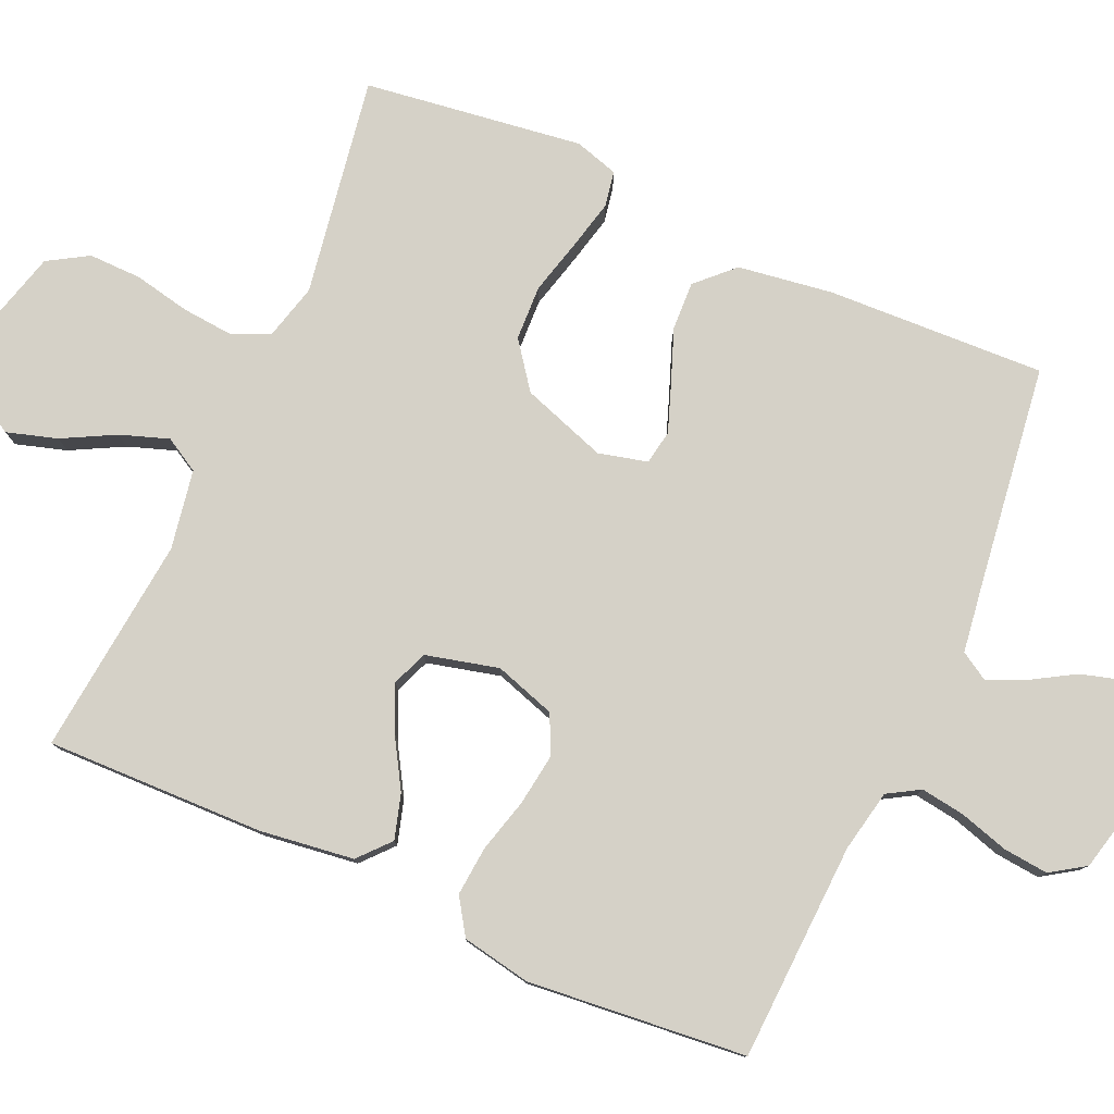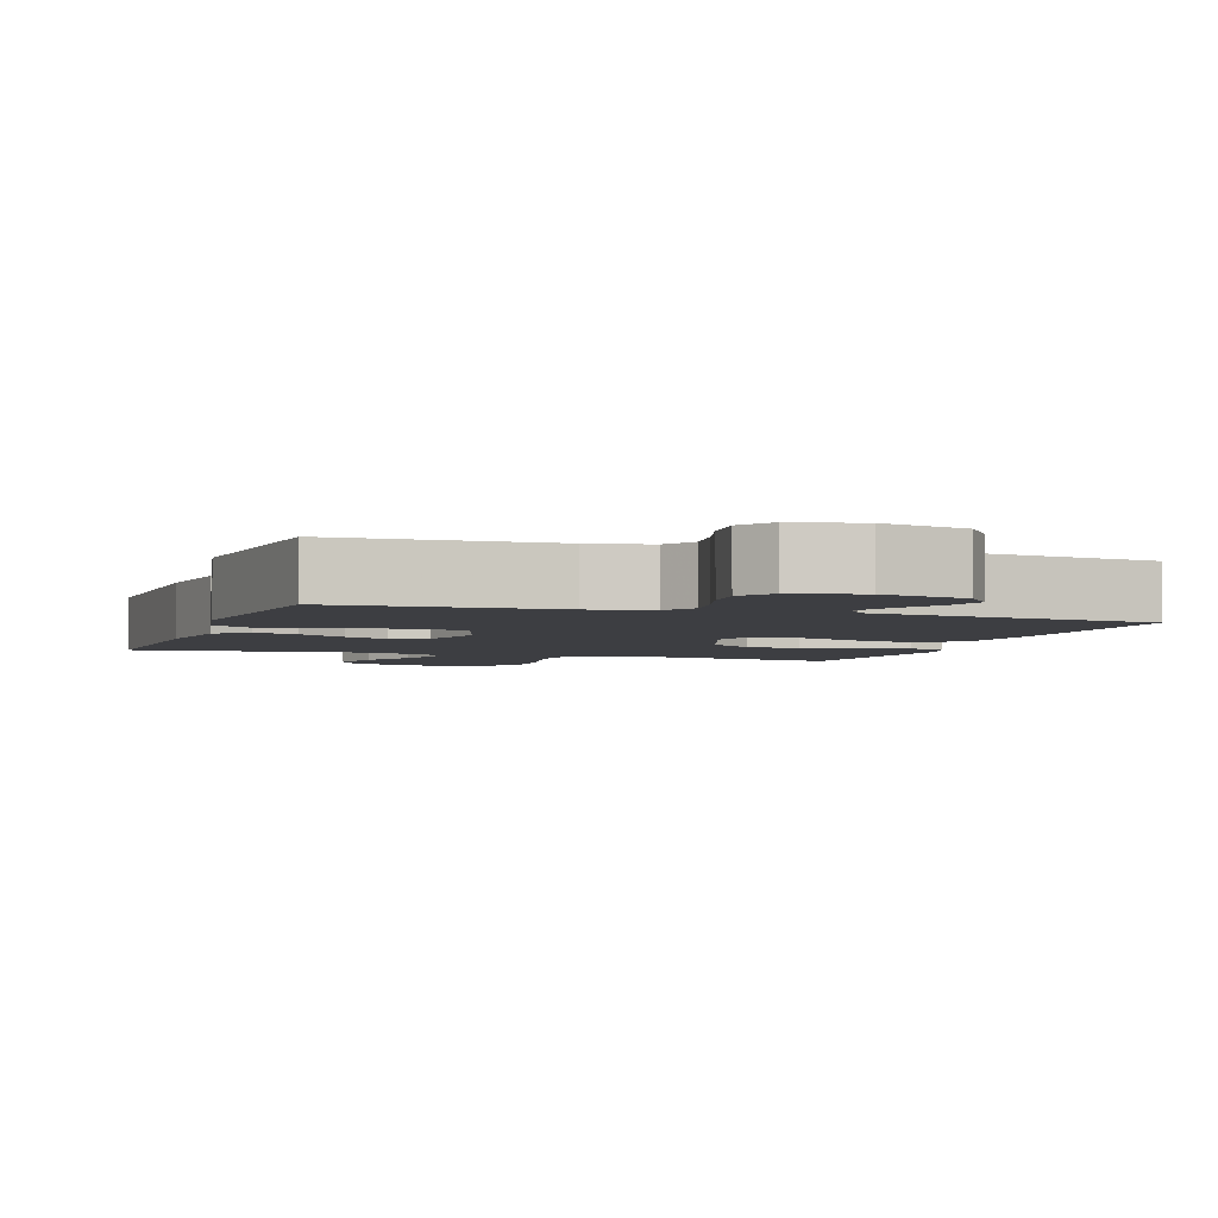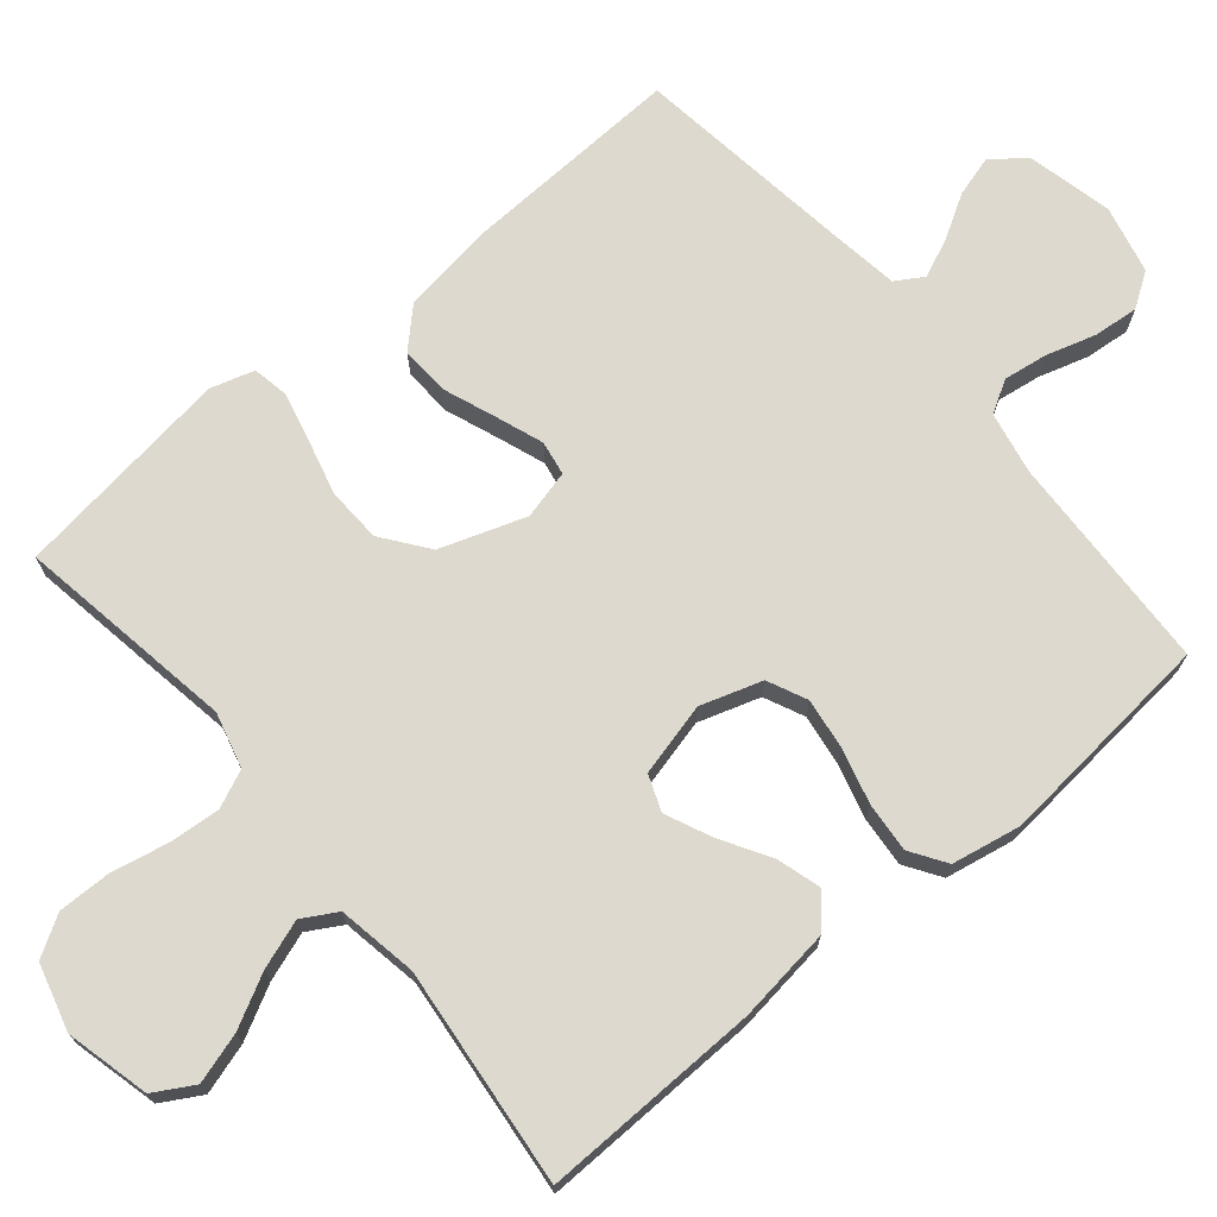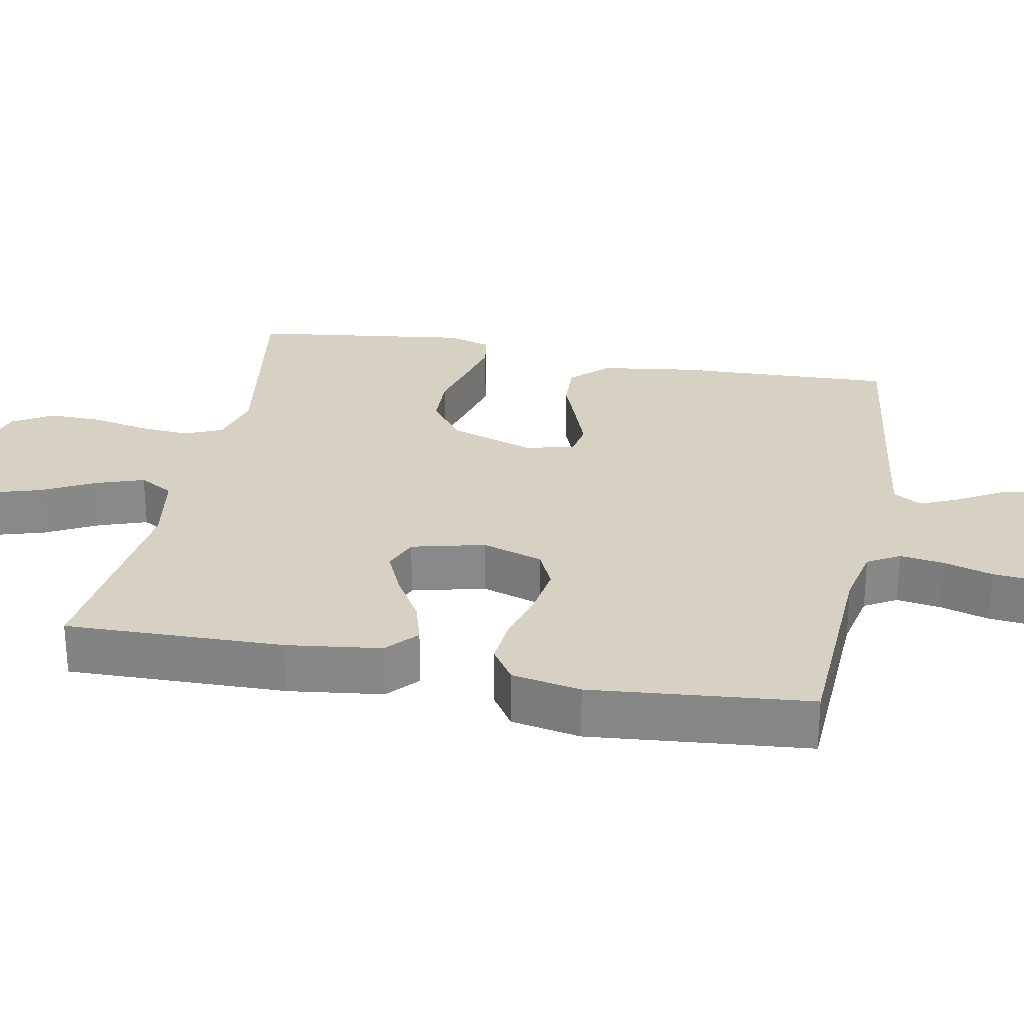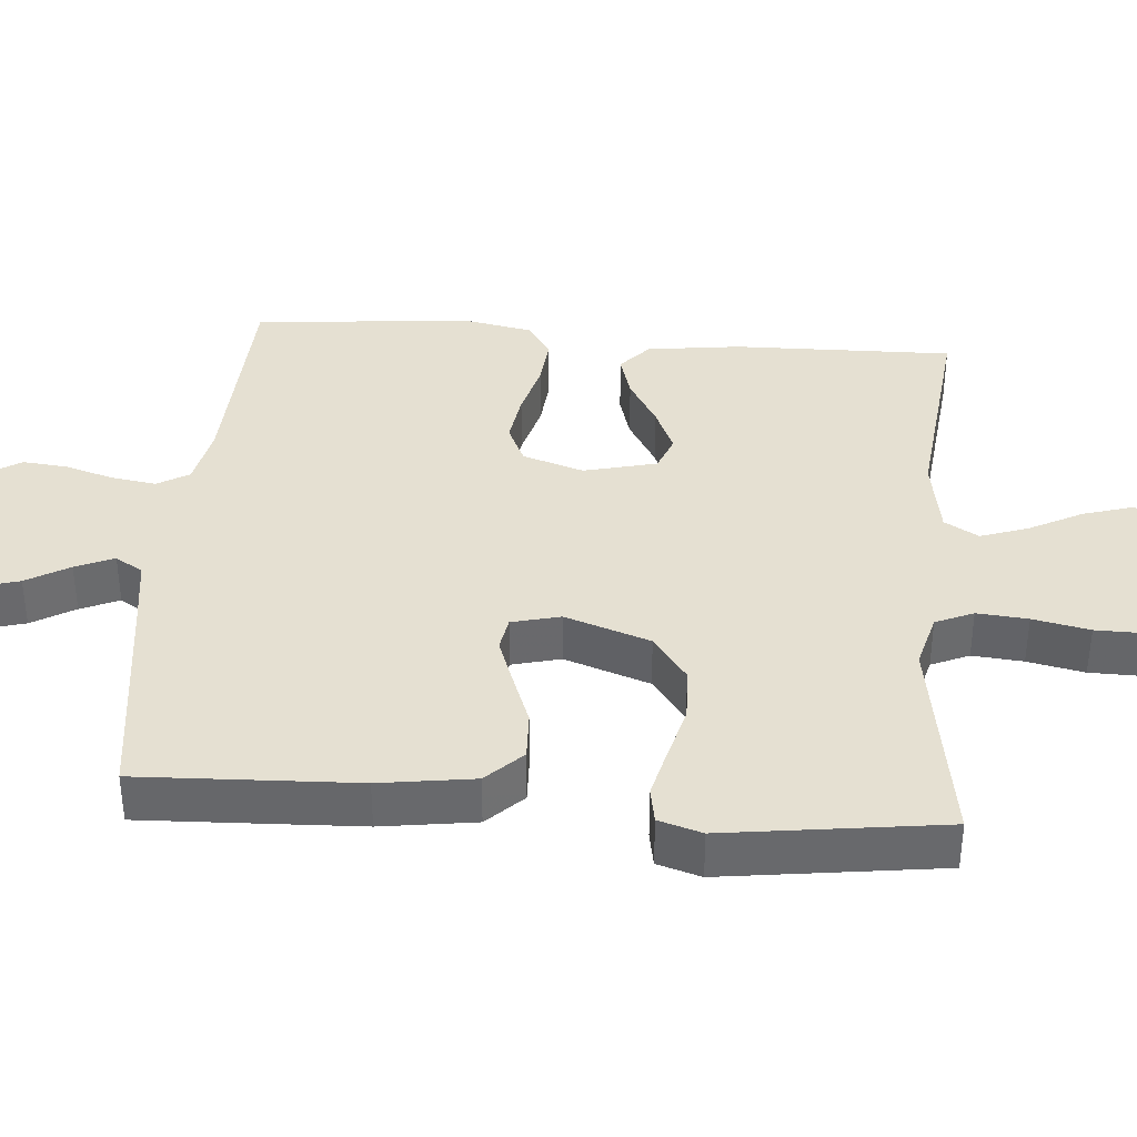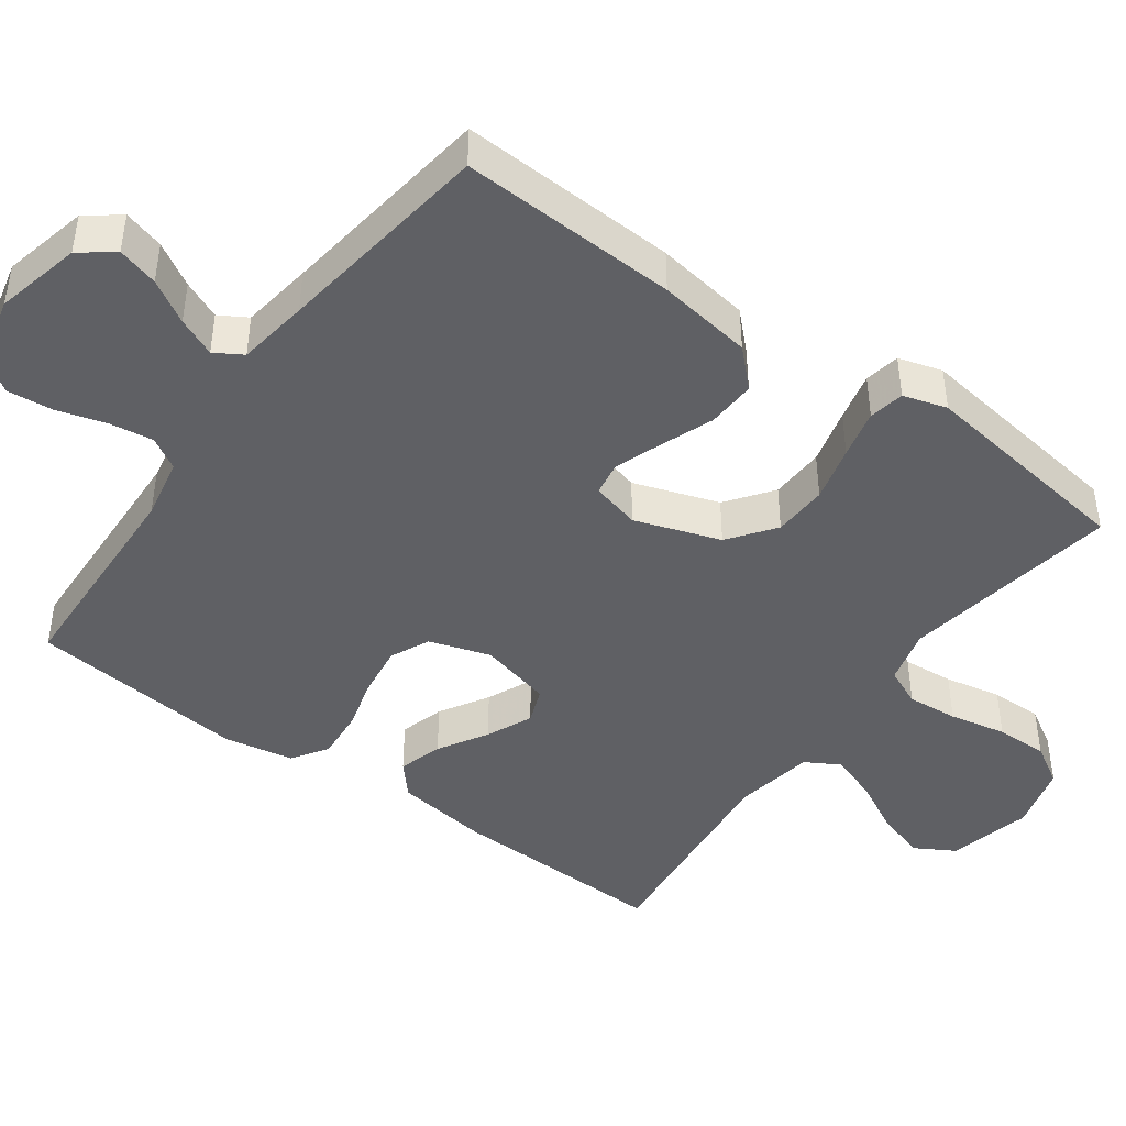
<metadata>
{"format":"obj","ext":"obj","renderer":"f3d","projection":"perspective","resolution":1024,"background":"white","views":[{"elev":79.0,"azim":-66.0,"up":"+Y"},{"elev":-3.6,"azim":-18.8,"up":"+Y"},{"elev":71.4,"azim":-129.9,"up":"+Y"},{"elev":27.1,"azim":-78.9,"up":"+Y"},{"elev":37.6,"azim":94.8,"up":"+Y"},{"elev":-44.4,"azim":54.0,"up":"+Y"}]}
</metadata>
<code>
v -0.5 0.07 0.5
v -0.2 0.07 0.513
v -0.115 0.07 0.53
v -0.089 0.07 0.574
v -0.098 0.07 0.635
v -0.118 0.07 0.702
v -0.124 0.07 0.764
v -0.093 0.07 0.811
v 0 0.07 0.833
v 0.118 0.07 0.806
v 0.153 0.07 0.76
v 0.137 0.07 0.704
v 0.102 0.07 0.645
v 0.079 0.07 0.592
v 0.102 0.07 0.554
v 0.2 0.07 0.54
v 0.5 0.07 0.5
v 0.487 0.07 0.2
v 0.468 0.07 0.07
v 0.42 0.07 0.021
v 0.353 0.07 0.024
v 0.282 0.07 0.051
v 0.216 0.07 0.075
v 0.169 0.07 0.067
v 0.152 0.07 0
v 0.192 0.07 -0.117
v 0.255 0.07 -0.164
v 0.33 0.07 -0.167
v 0.407 0.07 -0.147
v 0.474 0.07 -0.131
v 0.523 0.07 -0.14
v 0.541 0.07 -0.2
v 0.5 0.07 -0.5
v 0.2 0.07 -0.451
v 0.124 0.07 -0.471
v 0.101 0.07 -0.523
v 0.107 0.07 -0.593
v 0.123 0.07 -0.671
v 0.124 0.07 -0.743
v 0.091 0.07 -0.798
v 0 0.07 -0.823
v -0.115 0.07 -0.795
v -0.146 0.07 -0.741
v -0.125 0.07 -0.672
v -0.087 0.07 -0.6
v -0.064 0.07 -0.534
v -0.091 0.07 -0.487
v -0.2 0.07 -0.468
v -0.5 0.07 -0.5
v -0.493 0.07 -0.2
v -0.476 0.07 -0.071
v -0.433 0.07 -0.033
v -0.372 0.07 -0.051
v -0.305 0.07 -0.091
v -0.242 0.07 -0.119
v -0.193 0.07 -0.1
v -0.168 0.07 0
v -0.195 0.07 0.084
v -0.249 0.07 0.109
v -0.32 0.07 0.099
v -0.394 0.07 0.079
v -0.462 0.07 0.073
v -0.511 0.07 0.105
v -0.529 0.07 0.2
v -0.5 0 0.5
v -0.2 0 0.513
v -0.115 0 0.53
v -0.089 0 0.574
v -0.098 0 0.635
v -0.118 0 0.702
v -0.124 0 0.764
v -0.093 0 0.811
v 0 0 0.833
v 0.118 0 0.806
v 0.153 0 0.76
v 0.137 0 0.704
v 0.102 0 0.645
v 0.079 0 0.592
v 0.102 0 0.554
v 0.2 0 0.54
v 0.5 0 0.5
v 0.487 0 0.2
v 0.468 0 0.07
v 0.42 0 0.021
v 0.353 0 0.024
v 0.282 0 0.051
v 0.216 0 0.075
v 0.169 0 0.067
v 0.152 0 0
v 0.192 0 -0.117
v 0.255 0 -0.164
v 0.33 0 -0.167
v 0.407 0 -0.147
v 0.474 0 -0.131
v 0.523 0 -0.14
v 0.541 0 -0.2
v 0.5 0 -0.5
v 0.2 0 -0.451
v 0.124 0 -0.471
v 0.101 0 -0.523
v 0.107 0 -0.593
v 0.123 0 -0.671
v 0.124 0 -0.743
v 0.091 0 -0.798
v 0 0 -0.823
v -0.115 0 -0.795
v -0.146 0 -0.741
v -0.125 0 -0.672
v -0.087 0 -0.6
v -0.064 0 -0.534
v -0.091 0 -0.487
v -0.2 0 -0.468
v -0.5 0 -0.5
v -0.493 0 -0.2
v -0.476 0 -0.071
v -0.433 0 -0.033
v -0.372 0 -0.051
v -0.305 0 -0.091
v -0.242 0 -0.119
v -0.193 0 -0.1
v -0.168 0 0
v -0.195 0 0.084
v -0.249 0 0.109
v -0.32 0 0.099
v -0.394 0 0.079
v -0.462 0 0.073
v -0.511 0 0.105
v -0.529 0 0.2
f 64 1 2
f 63 64 2
f 62 63 2
f 61 62 2
f 60 61 2
f 59 60 2 3
f 58 59 3 4
f 57 58 4
f 52 53 54
f 51 52 54
f 50 51 54
f 49 50 54
f 48 49 54
f 47 48 54 55
f 46 47 55 56
f 43 44 45
f 42 43 45
f 41 42 45
f 40 41 45
f 39 40 45
f 38 39 45
f 37 38 45
f 36 37 45 46
f 46 56 57
f 36 46 57
f 35 36 57
f 32 33 34
f 31 32 34
f 30 31 34
f 29 30 34
f 28 29 34
f 27 28 34 35
f 20 21 22
f 19 20 22
f 18 19 22
f 17 18 22
f 16 17 22
f 15 16 22 23
f 14 15 23 24
f 11 12 13
f 10 11 13
f 9 10 13
f 8 9 13
f 7 8 13
f 6 7 13
f 5 6 13
f 4 5 13 14
f 14 24 25
f 4 14 25
f 57 4 25
f 26 27 35 57
f 25 26 57
f 66 65 128
f 66 128 127
f 66 127 126
f 66 126 125
f 66 125 124
f 67 66 124 123
f 68 67 123 122
f 68 122 121
f 118 117 116
f 118 116 115
f 118 115 114
f 118 114 113
f 118 113 112
f 119 118 112 111
f 120 119 111 110
f 109 108 107
f 109 107 106
f 109 106 105
f 109 105 104
f 109 104 103
f 109 103 102
f 109 102 101
f 110 109 101 100
f 121 120 110
f 121 110 100
f 121 100 99
f 98 97 96
f 98 96 95
f 98 95 94
f 98 94 93
f 98 93 92
f 99 98 92 91
f 86 85 84
f 86 84 83
f 86 83 82
f 86 82 81
f 86 81 80
f 87 86 80 79
f 88 87 79 78
f 77 76 75
f 77 75 74
f 77 74 73
f 77 73 72
f 77 72 71
f 77 71 70
f 77 70 69
f 78 77 69 68
f 89 88 78
f 89 78 68
f 89 68 121
f 121 99 91 90
f 121 90 89
f 1 65 66 2
f 2 66 67 3
f 3 67 68 4
f 4 68 69 5
f 5 69 70 6
f 6 70 71 7
f 7 71 72 8
f 8 72 73 9
f 9 73 74 10
f 10 74 75 11
f 11 75 76 12
f 12 76 77 13
f 13 77 78 14
f 14 78 79 15
f 15 79 80 16
f 16 80 81 17
f 17 81 82 18
f 18 82 83 19
f 19 83 84 20
f 20 84 85 21
f 21 85 86 22
f 22 86 87 23
f 23 87 88 24
f 24 88 89 25
f 25 89 90 26
f 26 90 91 27
f 27 91 92 28
f 28 92 93 29
f 29 93 94 30
f 30 94 95 31
f 31 95 96 32
f 32 96 97 33
f 33 97 98 34
f 34 98 99 35
f 35 99 100 36
f 36 100 101 37
f 37 101 102 38
f 38 102 103 39
f 39 103 104 40
f 40 104 105 41
f 41 105 106 42
f 42 106 107 43
f 43 107 108 44
f 44 108 109 45
f 45 109 110 46
f 46 110 111 47
f 47 111 112 48
f 48 112 113 49
f 49 113 114 50
f 50 114 115 51
f 51 115 116 52
f 52 116 117 53
f 53 117 118 54
f 54 118 119 55
f 55 119 120 56
f 56 120 121 57
f 57 121 122 58
f 58 122 123 59
f 59 123 124 60
f 60 124 125 61
f 61 125 126 62
f 62 126 127 63
f 63 127 128 64
f 64 128 65 1

</code>
